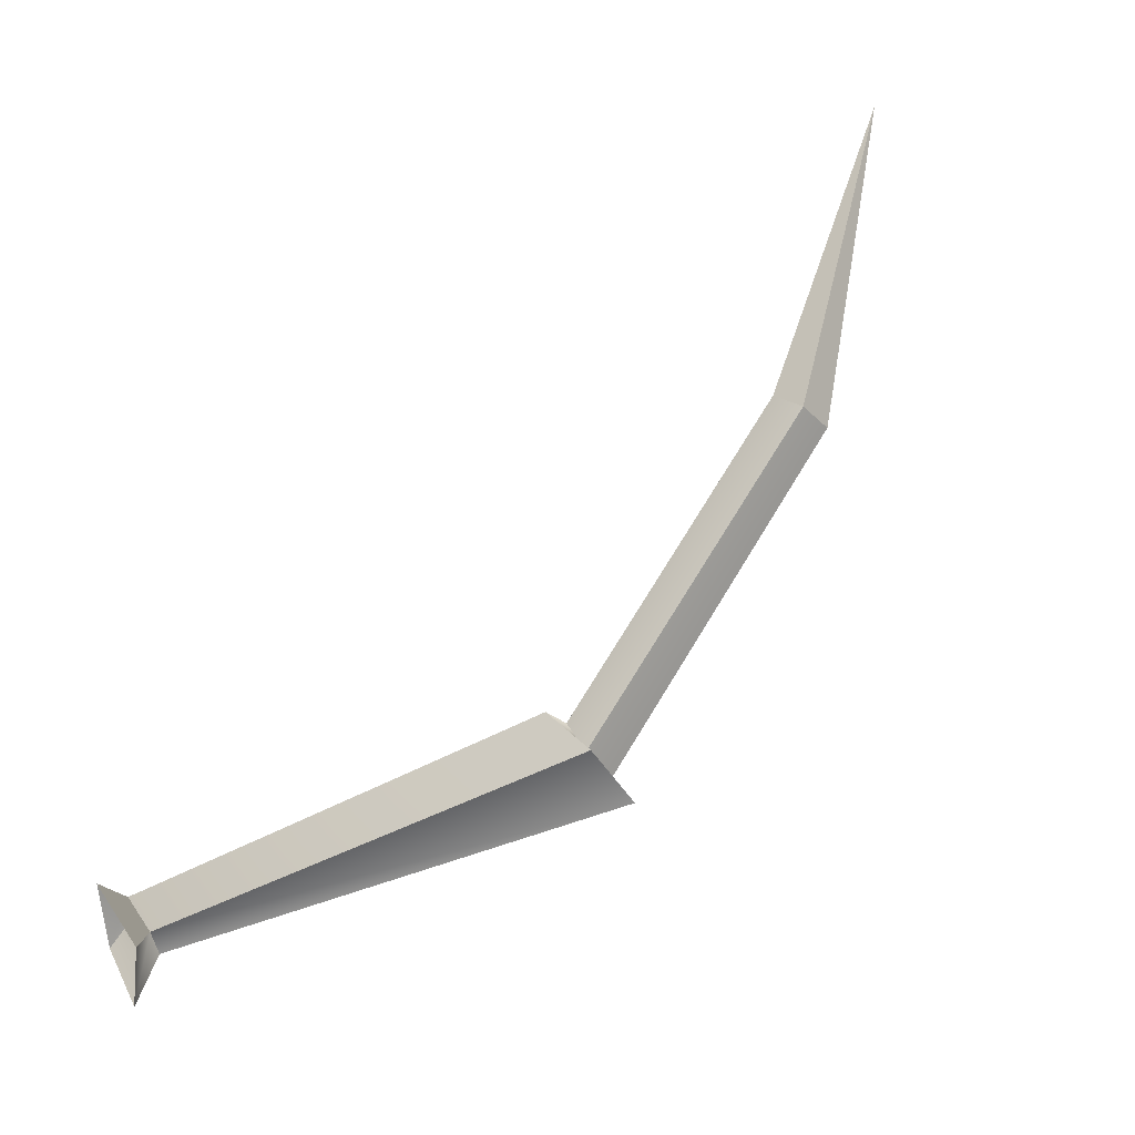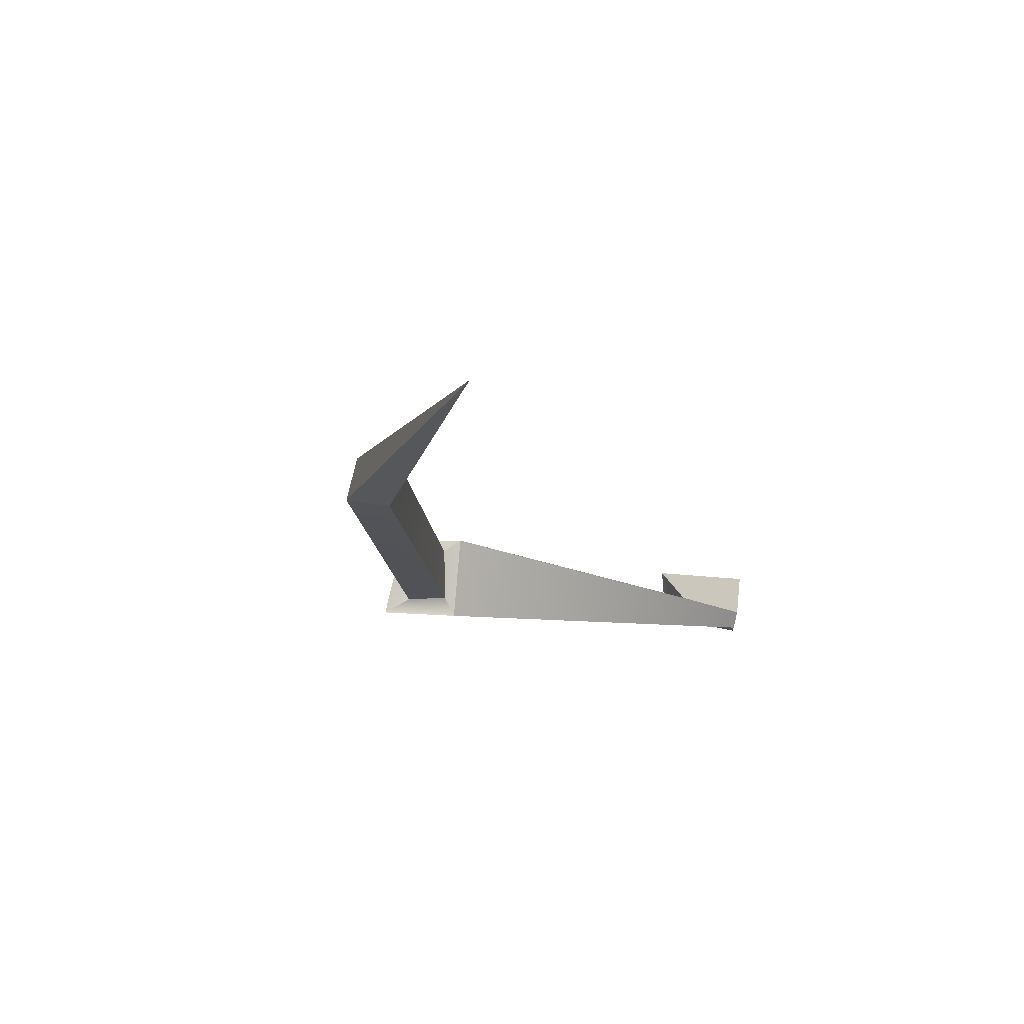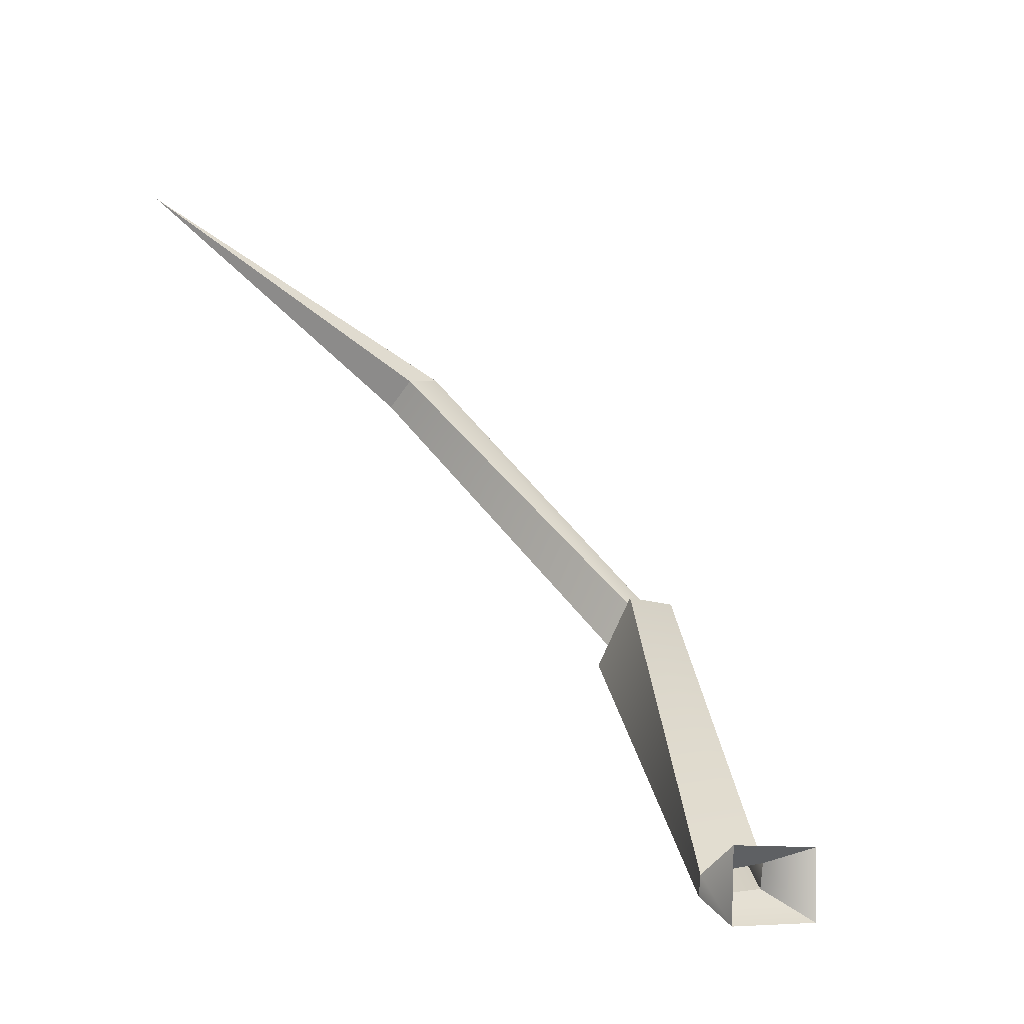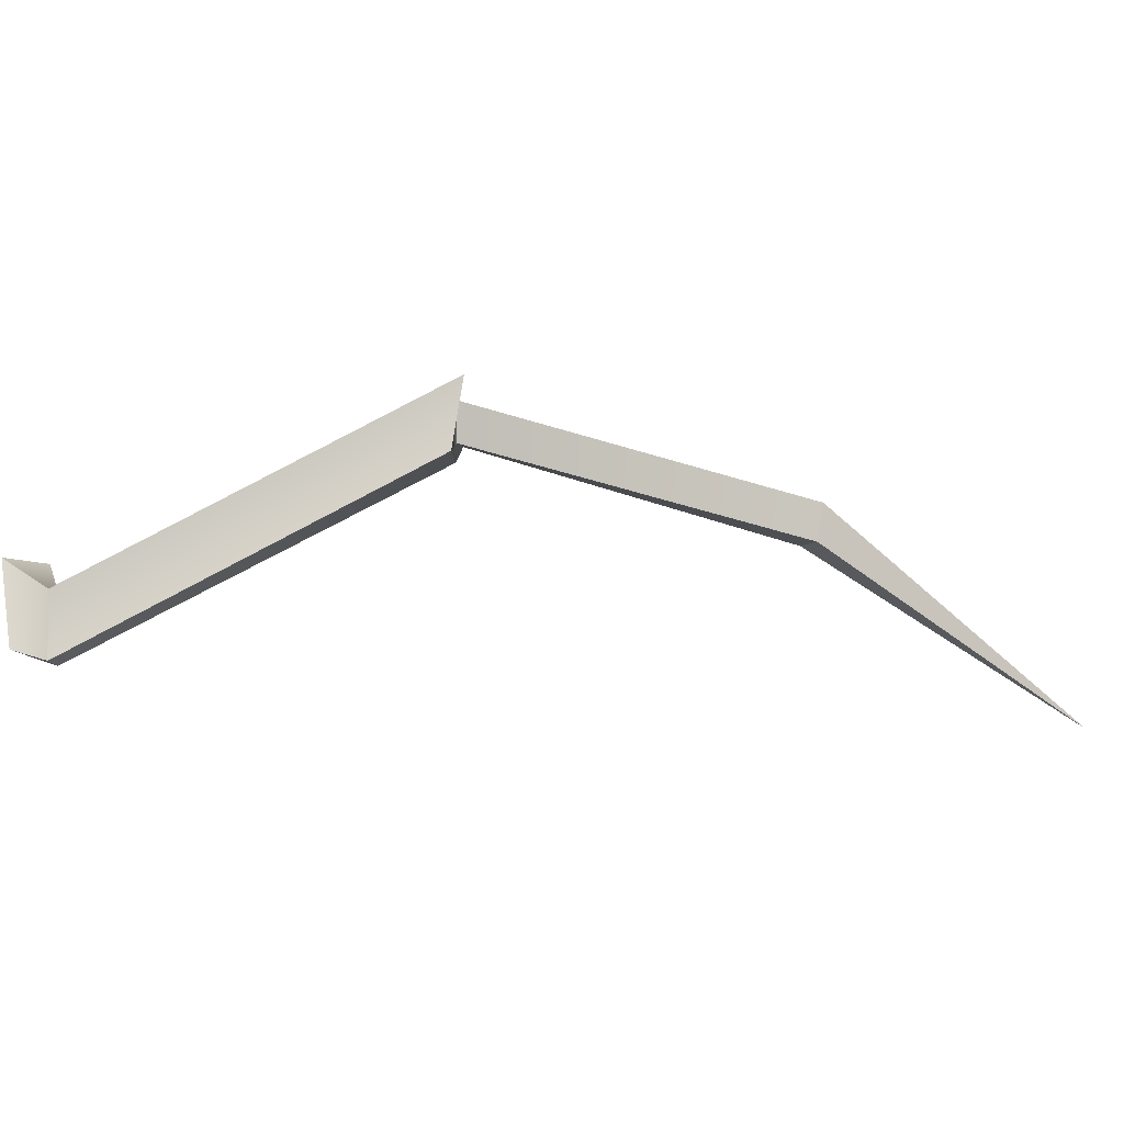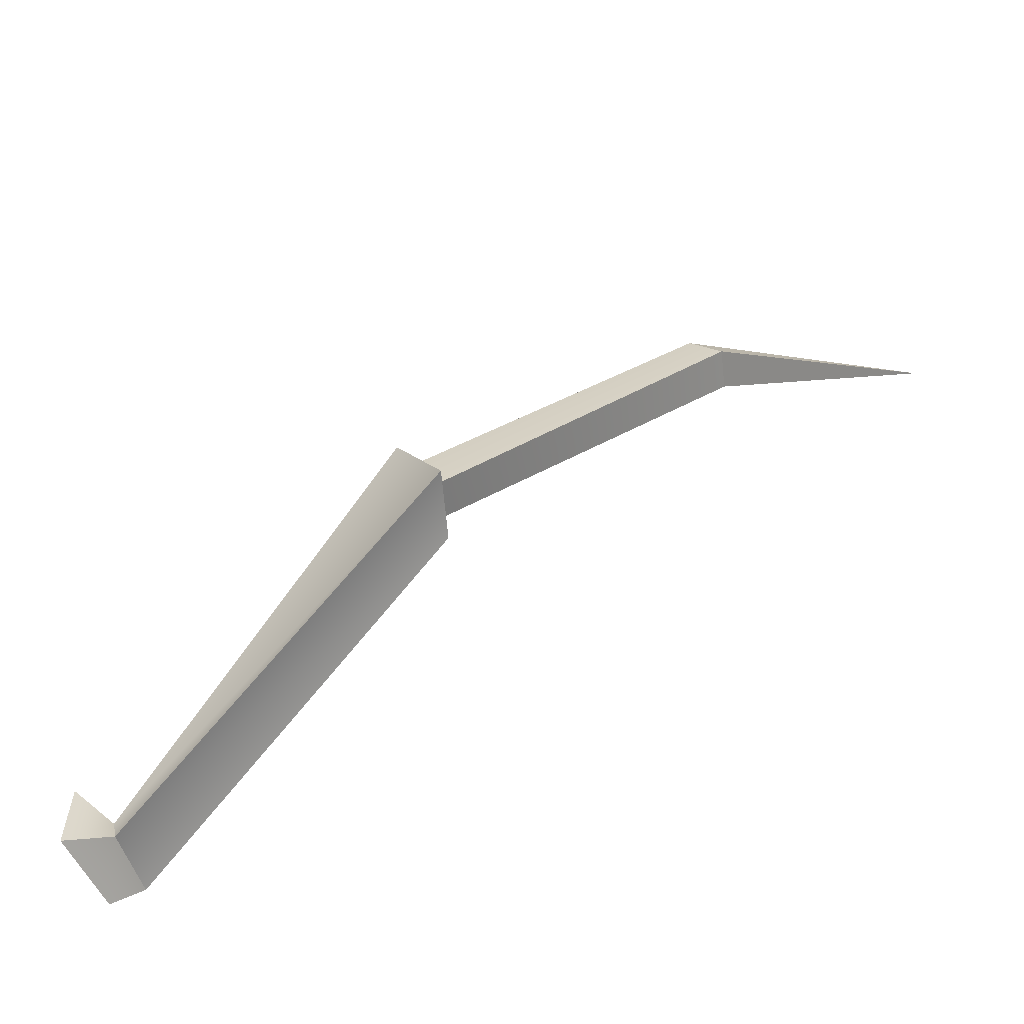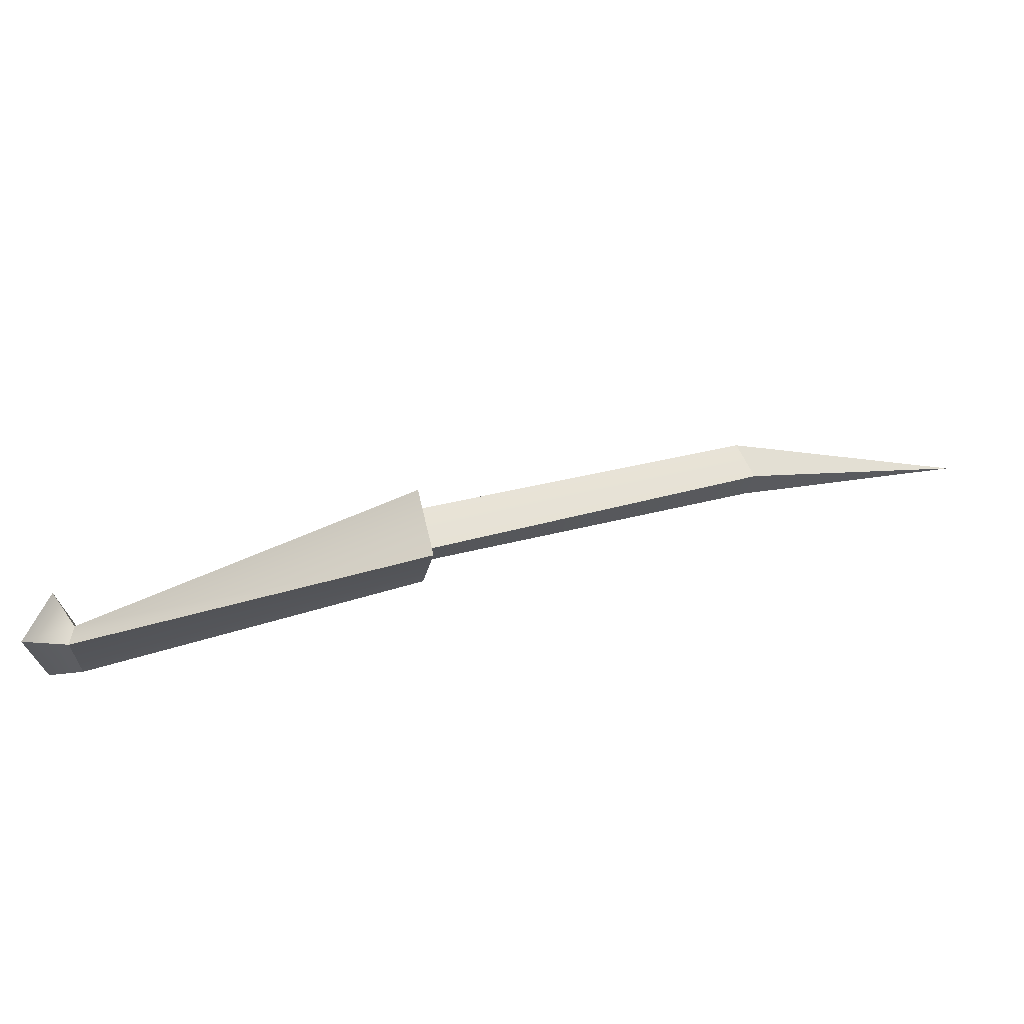
<metadata>
{"format":"obj","ext":"obj","renderer":"f3d","projection":"perspective","resolution":1024,"background":"white","views":[{"elev":24.0,"azim":150.8,"up":"+Z"},{"elev":26.5,"azim":-66.1,"up":"+Z"},{"elev":1.7,"azim":51.3,"up":"+Z"},{"elev":-12.2,"azim":-151.4,"up":"+Y"},{"elev":-58.0,"azim":-163.2,"up":"+Z"},{"elev":59.8,"azim":-158.0,"up":"+Y"}]}
</metadata>
<code>
o SpiderHalf2.006_SpiderHalf2.008
v -0.772 0.5308 -0.5853
v -0.7783 1.497 -0.7128
v -0.826 0.5667 -1.261
v -0.7323 1.448 -1.334
v -1.032 1.127 -0.84
v -1.072 0.4475 -0.86
v -1.112 0.4675 -1.05
v -1.092 1.157 -1.07
v -4.385 2.967 0.9364
v -4.385 2.627 1.056
v -4.245 2.507 1.146
v -4.335 3.137 1.046
v -4.575 2.537 0.6264
v -4.615 2.417 0.4564
v -4.615 2.937 0.5364
v -4.775 3.137 0.4164
v -7.021 2.197 3.338
v -9.208 0.05747 5.32
v -6.961 1.807 3.328
v -7.251 1.767 3.058
v -7.321 2.157 3.068
f 5 6 1 2
f 6 7 3 1
f 3 7 8 4
f 4 8 5 2
f 9 10 11 12
f 11 10 13 14
f 14 13 15 16
f 15 9 12 16
f 17 18 19
f 19 18 20
f 20 18 21
f 21 18 17
f 21 17 9 15
f 13 20 21 15
f 10 19 20 13
f 17 19 10 9
f 16 12 5 8
f 5 12 11 6
f 6 11 14 7
f 14 16 8 7

</code>
